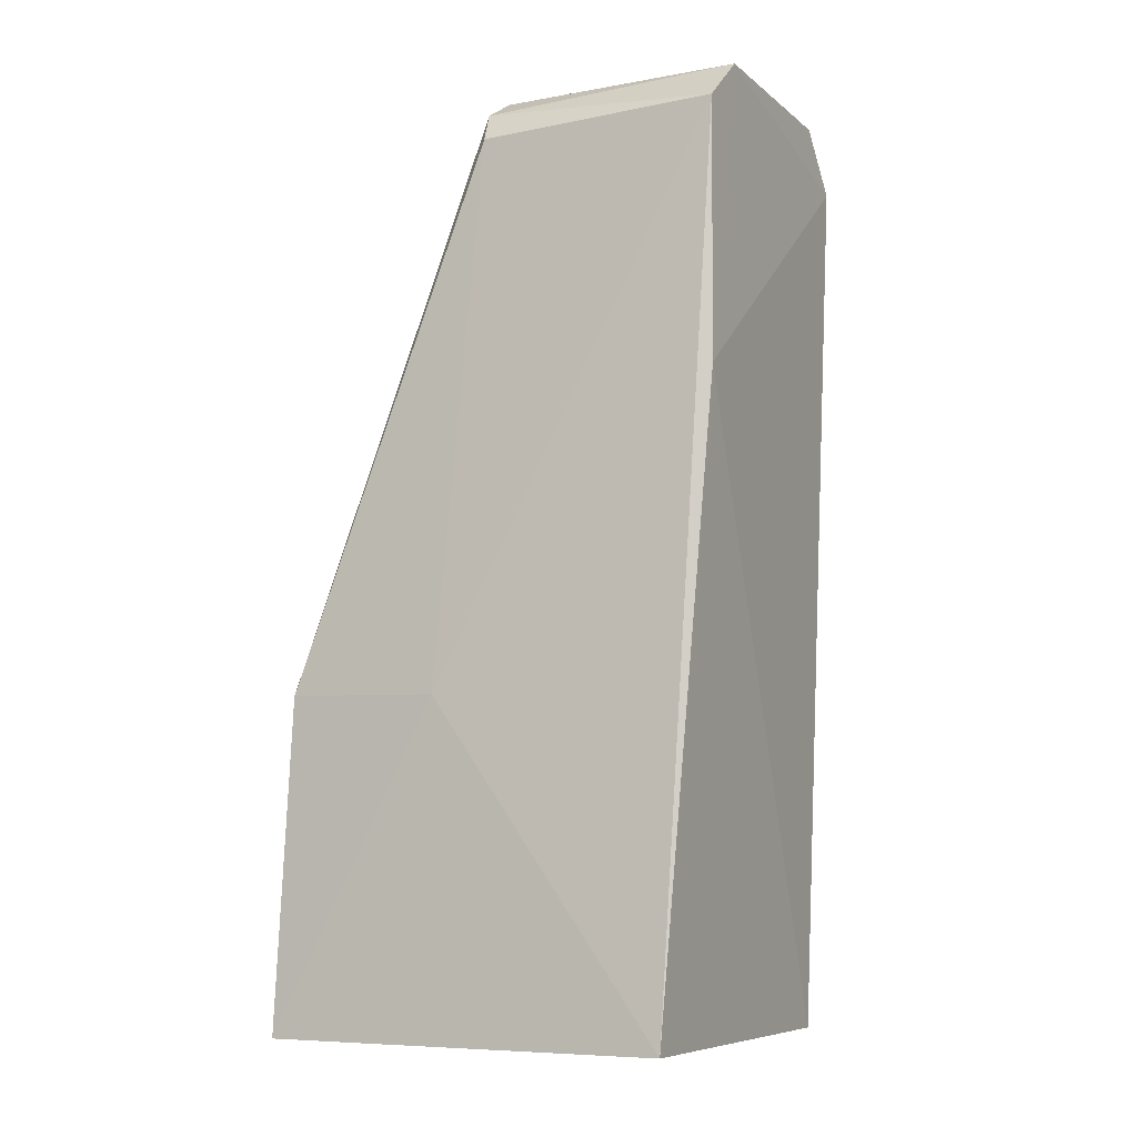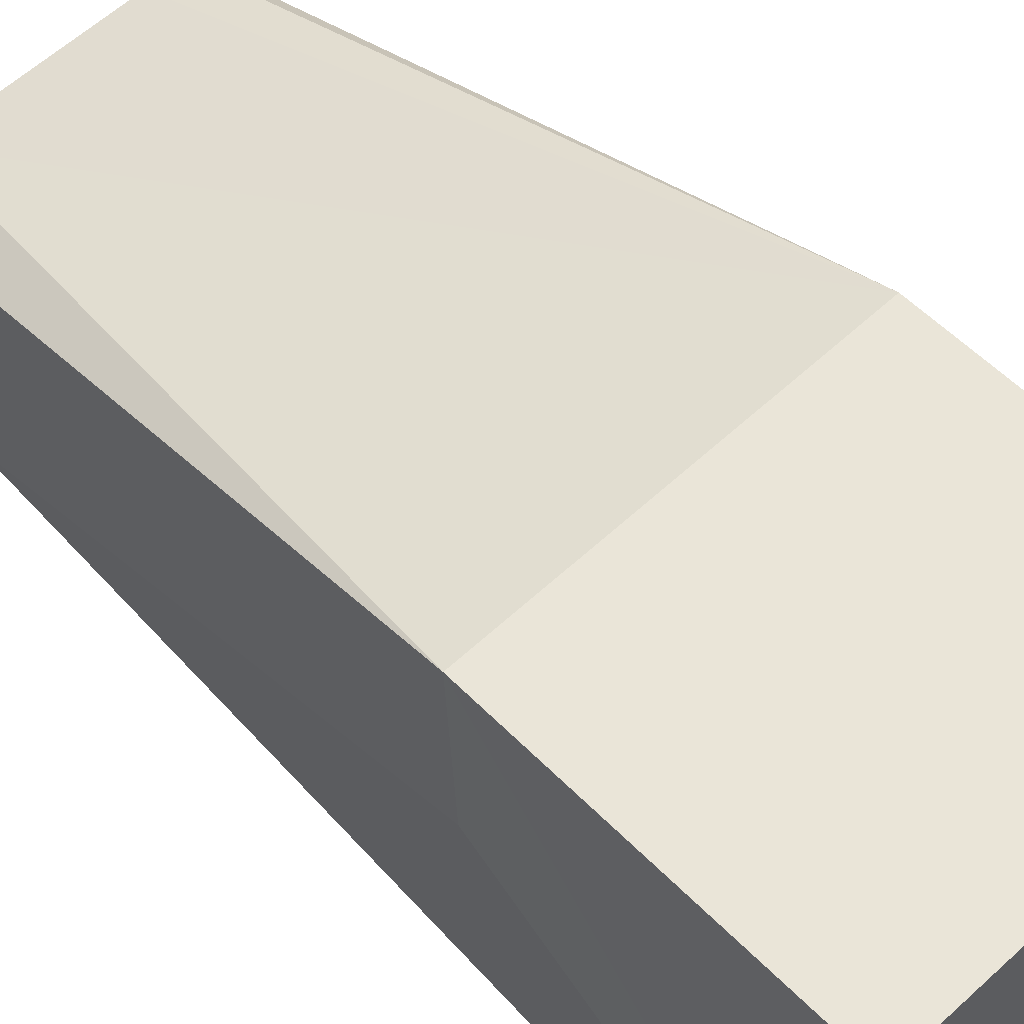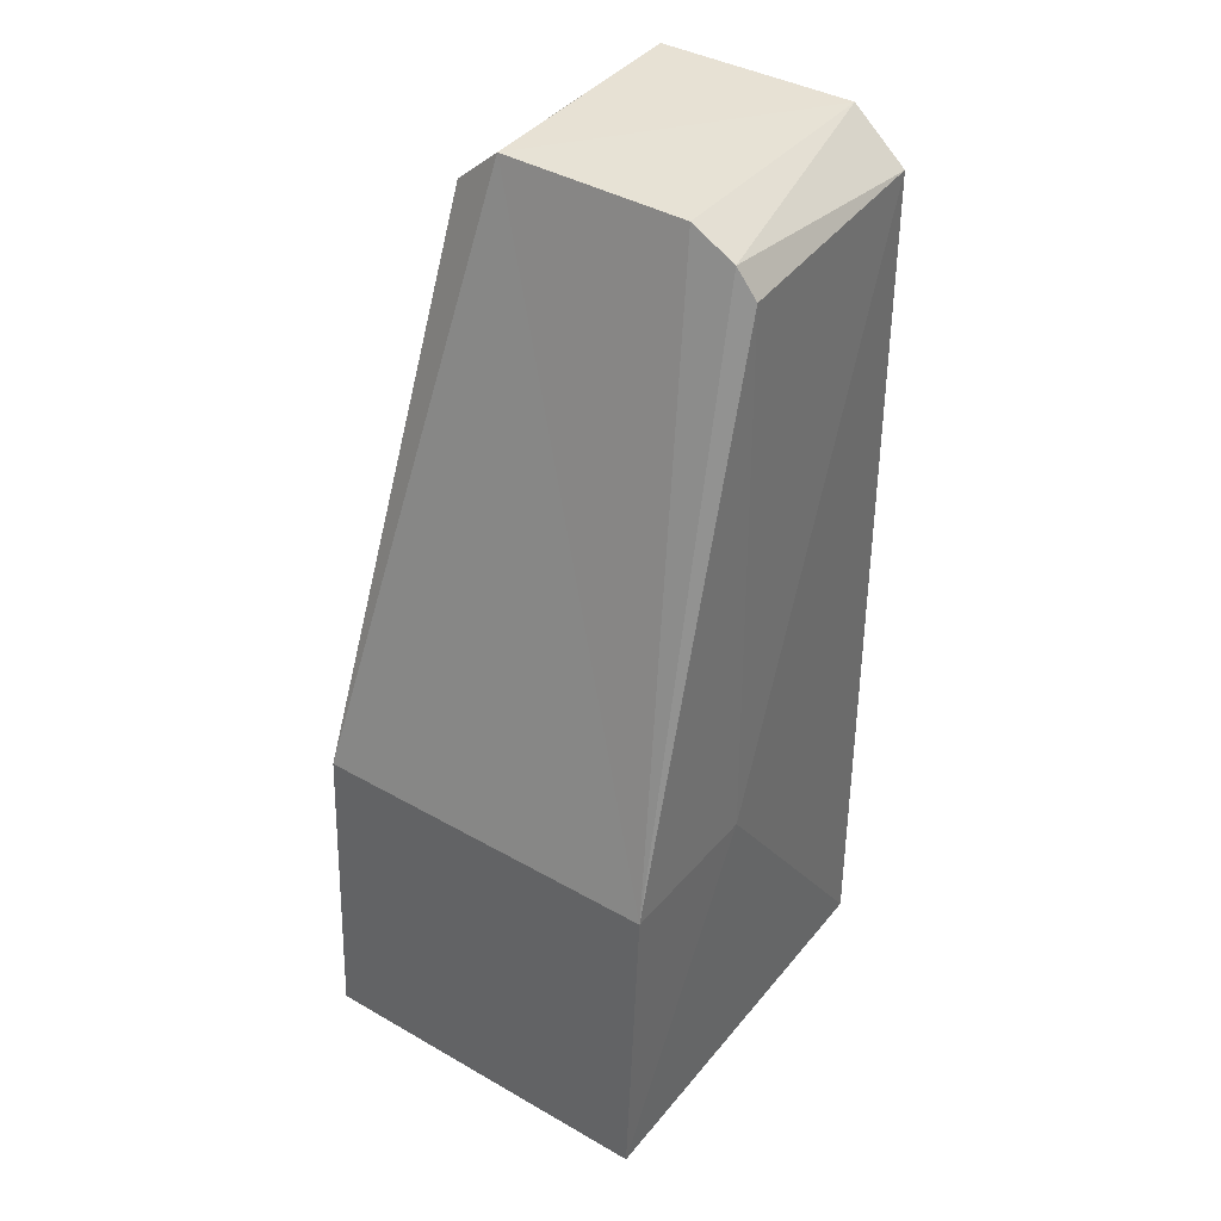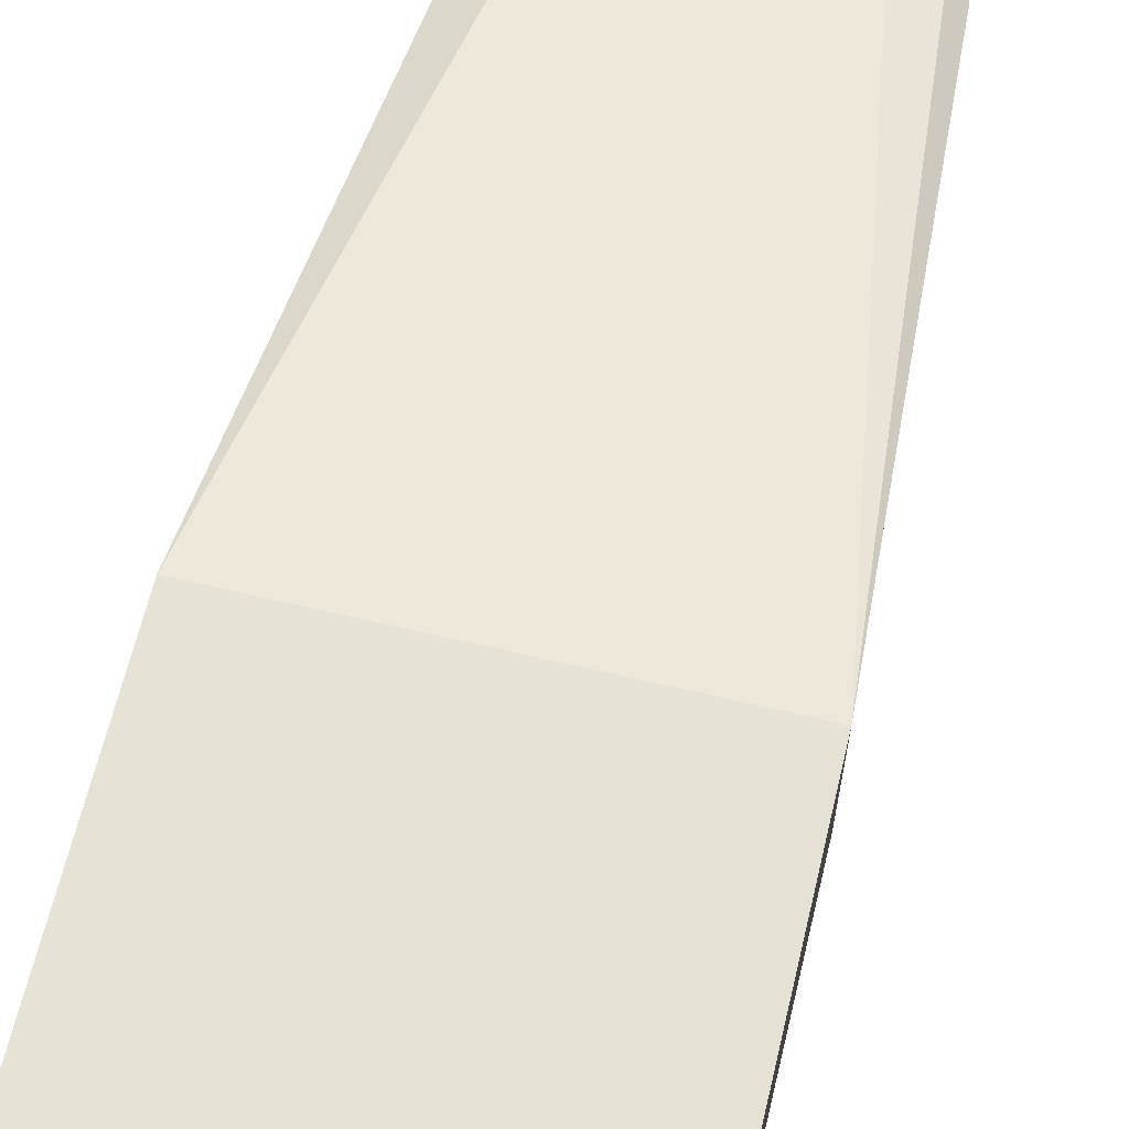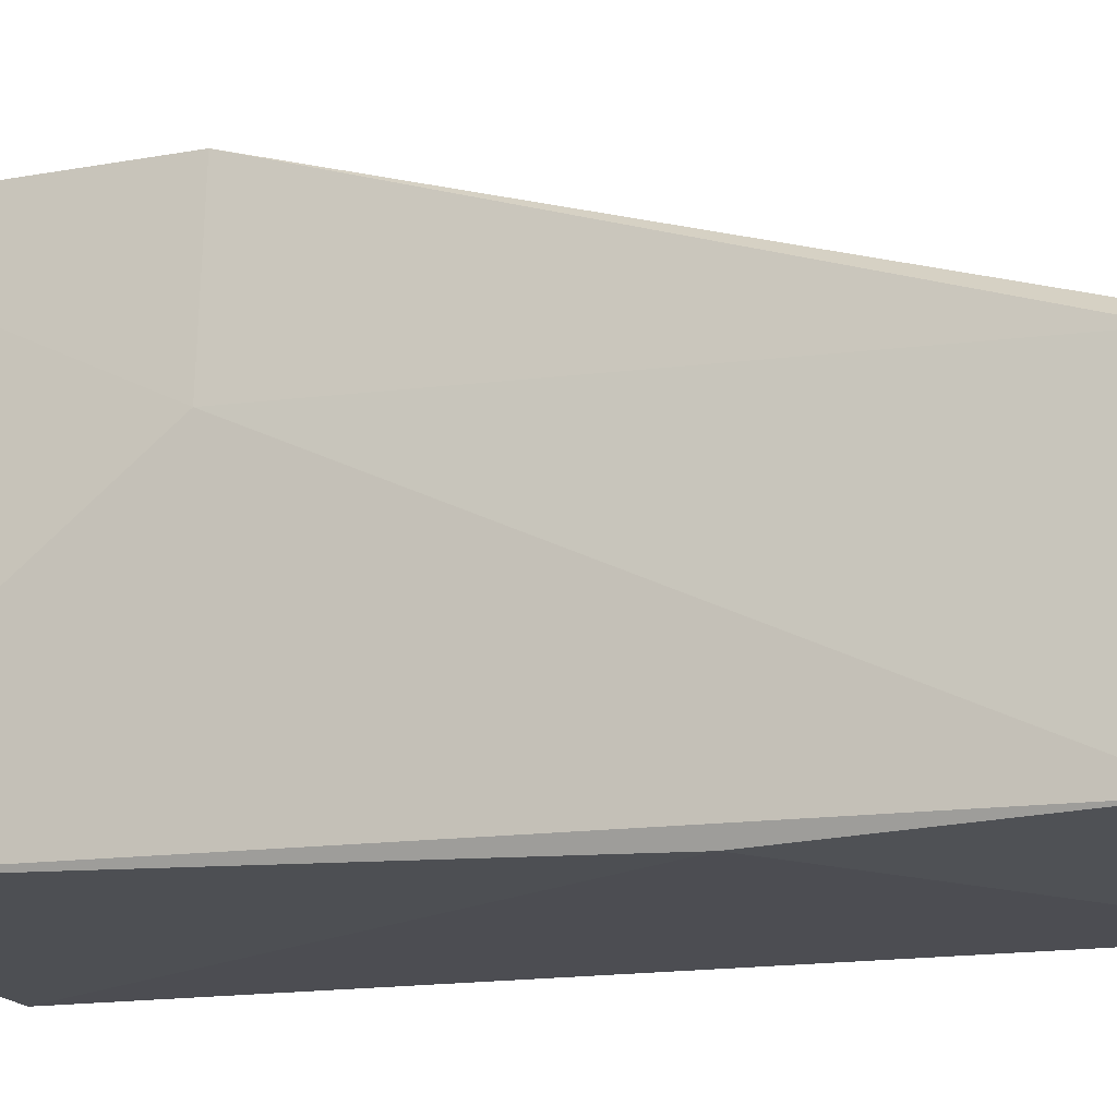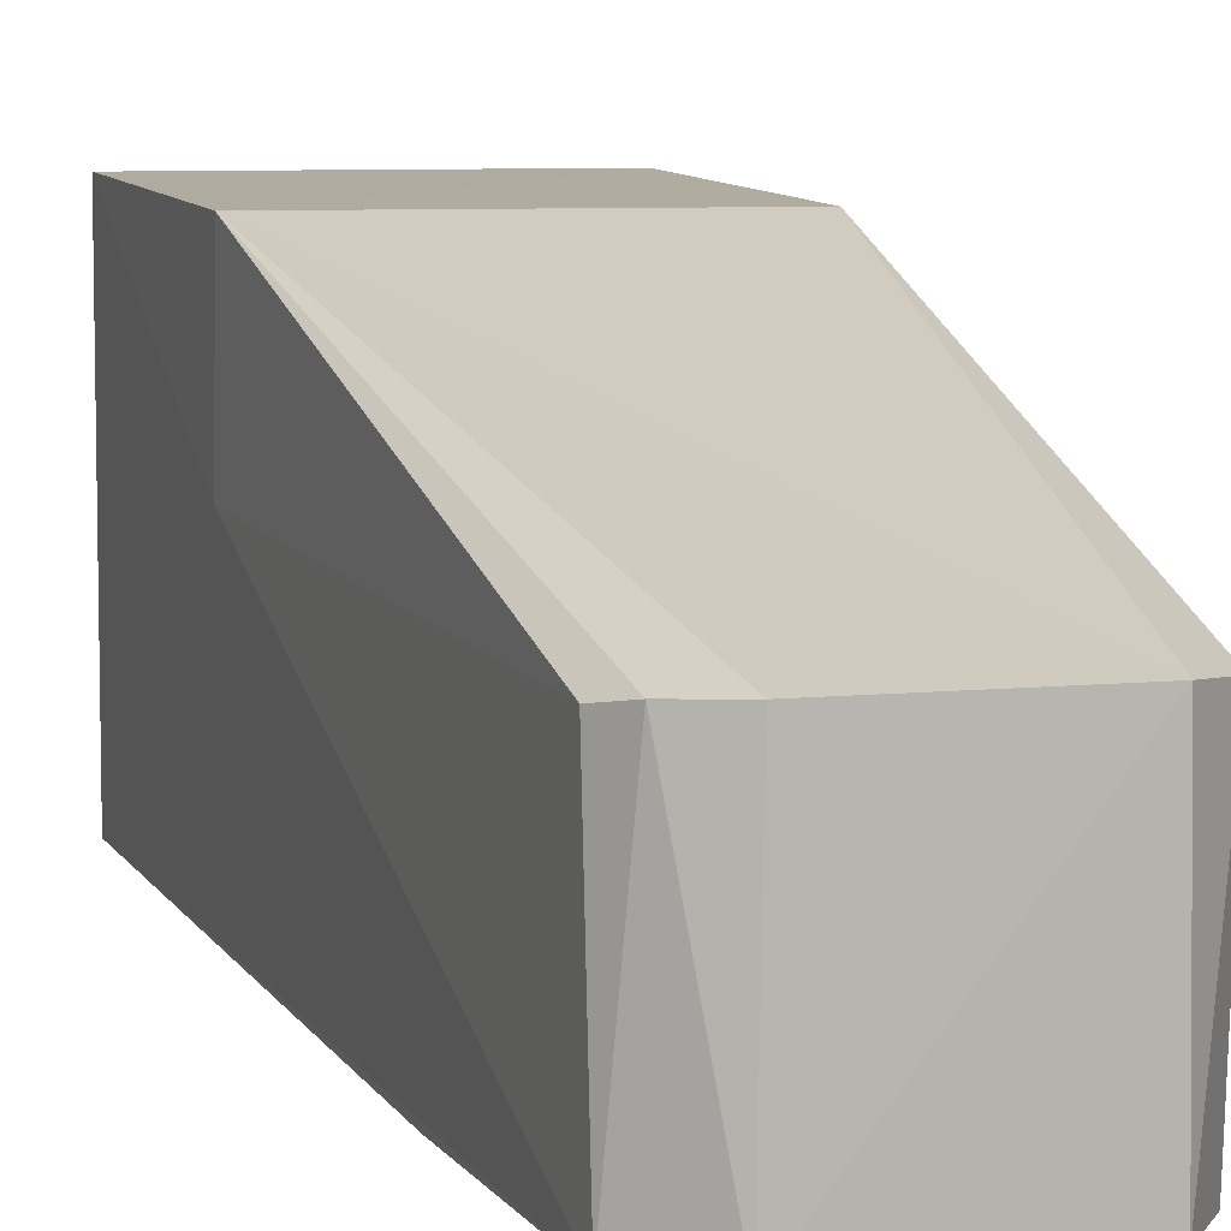
<metadata>
{"format":"obj","ext":"obj","renderer":"f3d","projection":"perspective","resolution":1024,"background":"white","views":[{"elev":-7.7,"azim":-62.5,"up":"+Z"},{"elev":59.6,"azim":136.9,"up":"+Y"},{"elev":40.7,"azim":-144.7,"up":"+Z"},{"elev":67.6,"azim":-166.5,"up":"+Y"},{"elev":-19.4,"azim":-65.1,"up":"+Y"},{"elev":6.6,"azim":-18.6,"up":"+Y"}]}
</metadata>
<code>
v 0.01036 0.0264 0.0001546
v 0.01045 0.002583 0.0001468
v -0.01039 0.002534 0.0001317
v -0.01048 0.0161 0.01899
v -0.0104 0.02631 0.0001665
v -0.01039 0.02522 0.01919
v -0.00873 -2.353e-05 0.03616
v 0.0104 0.02525 0.01904
v 0.00584 0.01427 0.0538
v 0.008616 0.01399 0.05133
v 0.01049 0.0151 0.01844
v 0.008693 -0.0001326 0.05017
v -0.008623 -5.68e-05 0.05095
v -0.005481 -9.112e-05 0.05372
v -0.005278 0.01429 0.05385
v -0.007778 0.01422 0.05237
v -0.008841 0.01392 0.05059
v 0.006138 -2.06e-05 0.05358
g obj_60598320
f 1 2 3
f 3 4 5
f 5 4 6
f 2 7 3
f 8 6 9
f 3 5 1
f 10 11 8
f 11 12 2
f 10 12 11
f 13 3 7
f 2 12 7
f 12 14 7
f 8 11 2
f 8 2 1
f 8 1 6
f 6 15 9
f 16 15 6
f 13 14 16
f 3 13 4
f 8 9 10
f 1 5 6
f 4 17 6
f 17 16 6
f 9 14 18
f 15 14 9
f 12 18 14
f 18 12 10
f 14 13 7
f 16 14 15
f 13 17 4
f 18 10 9
f 16 17 13

</code>
